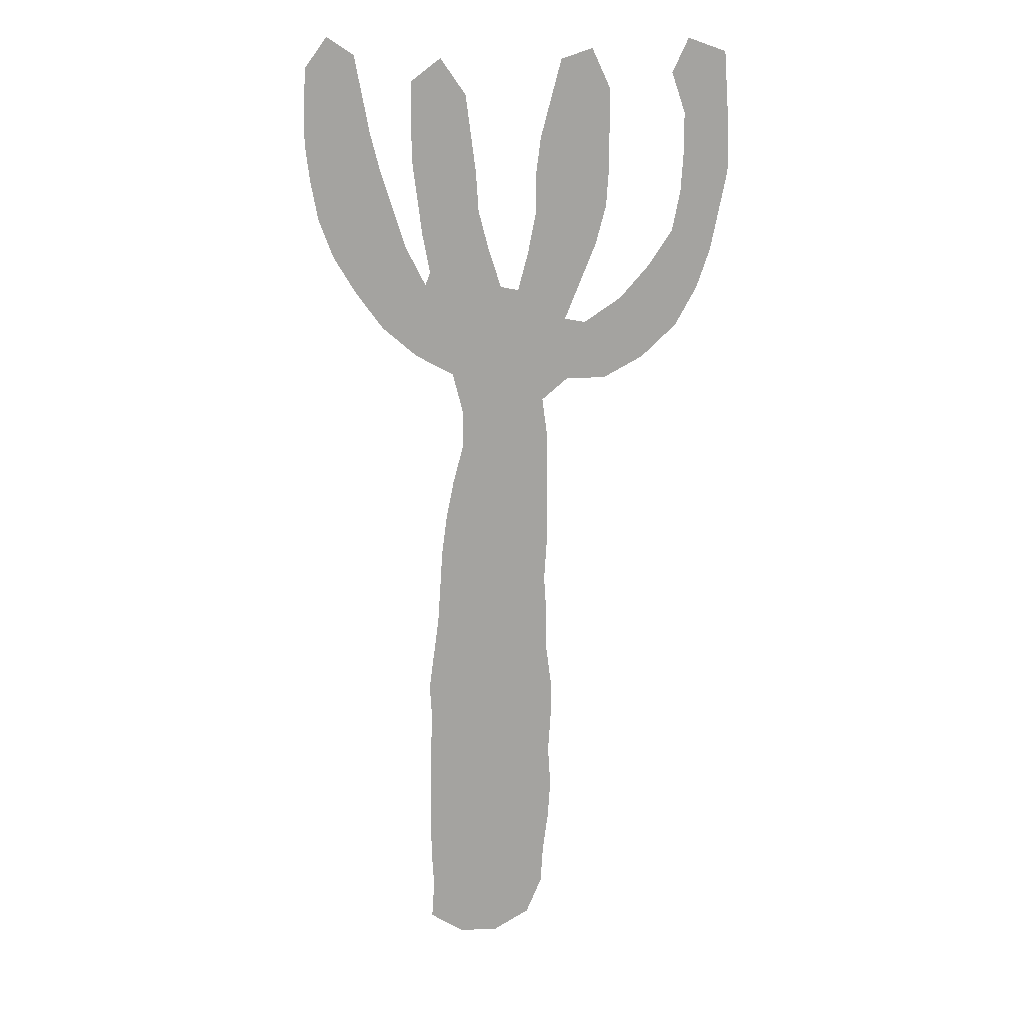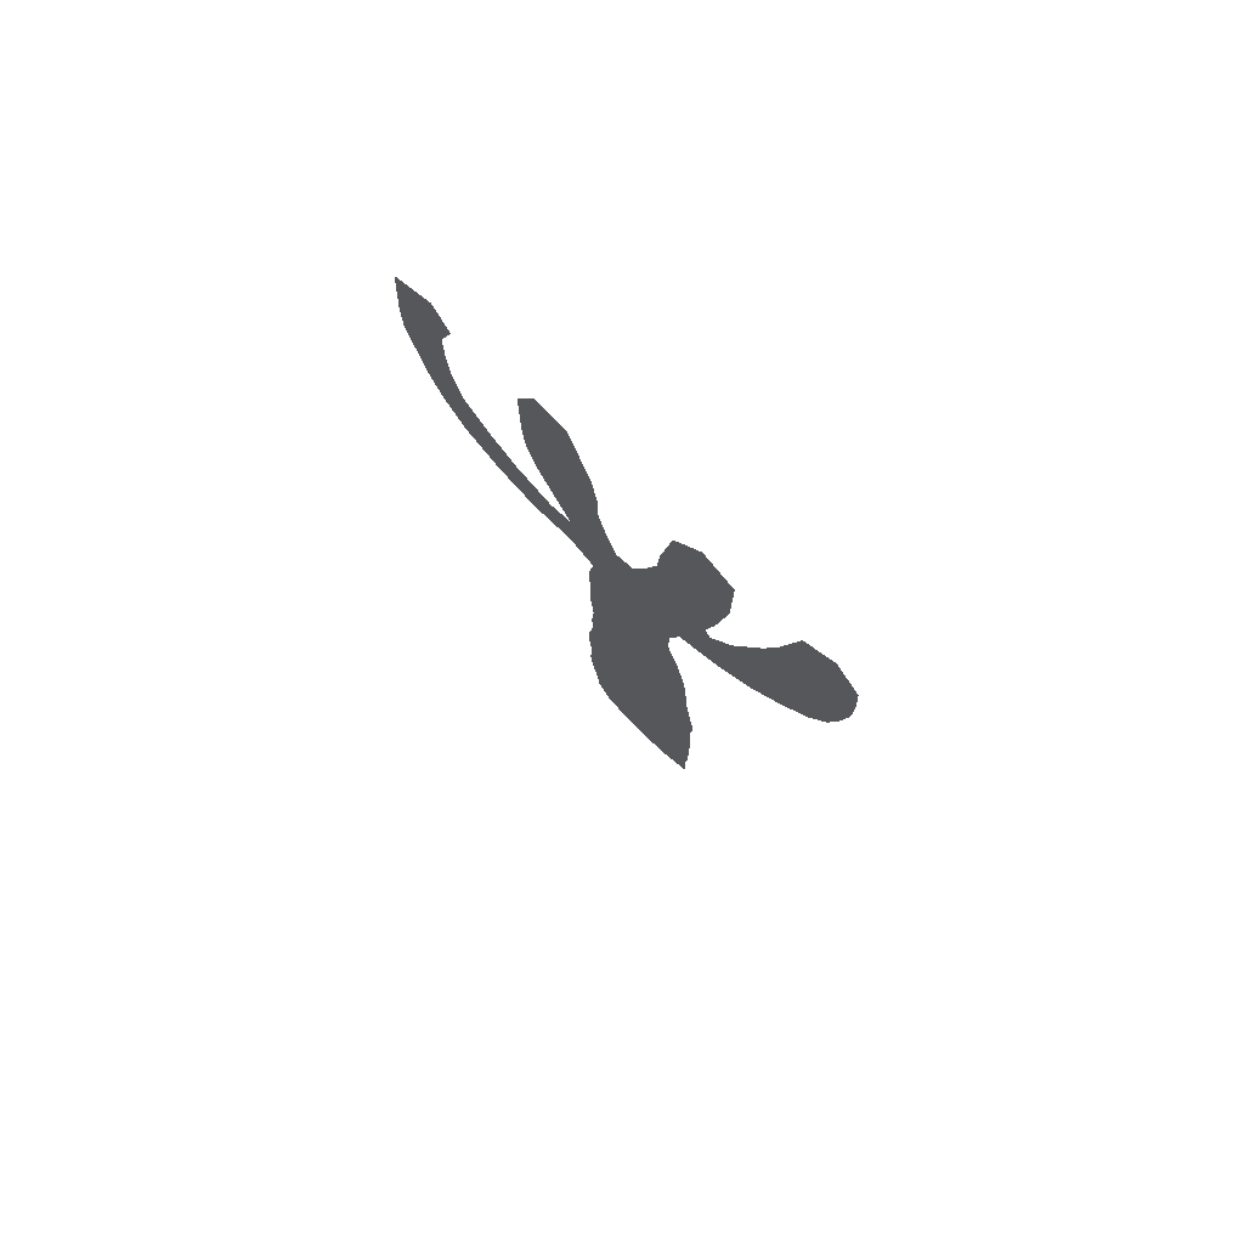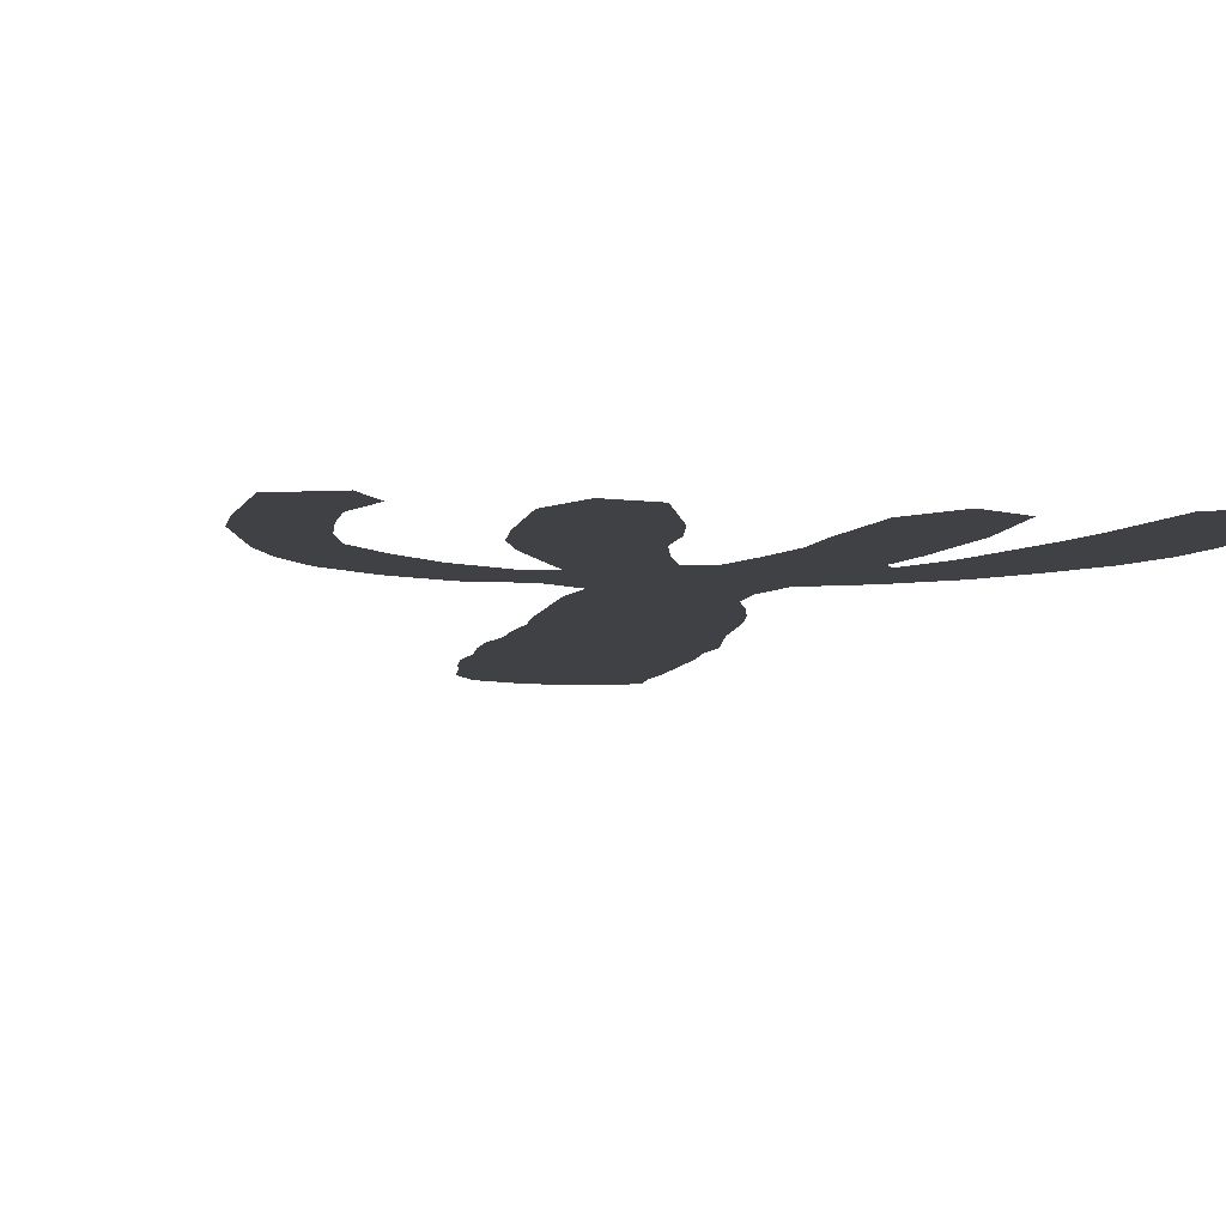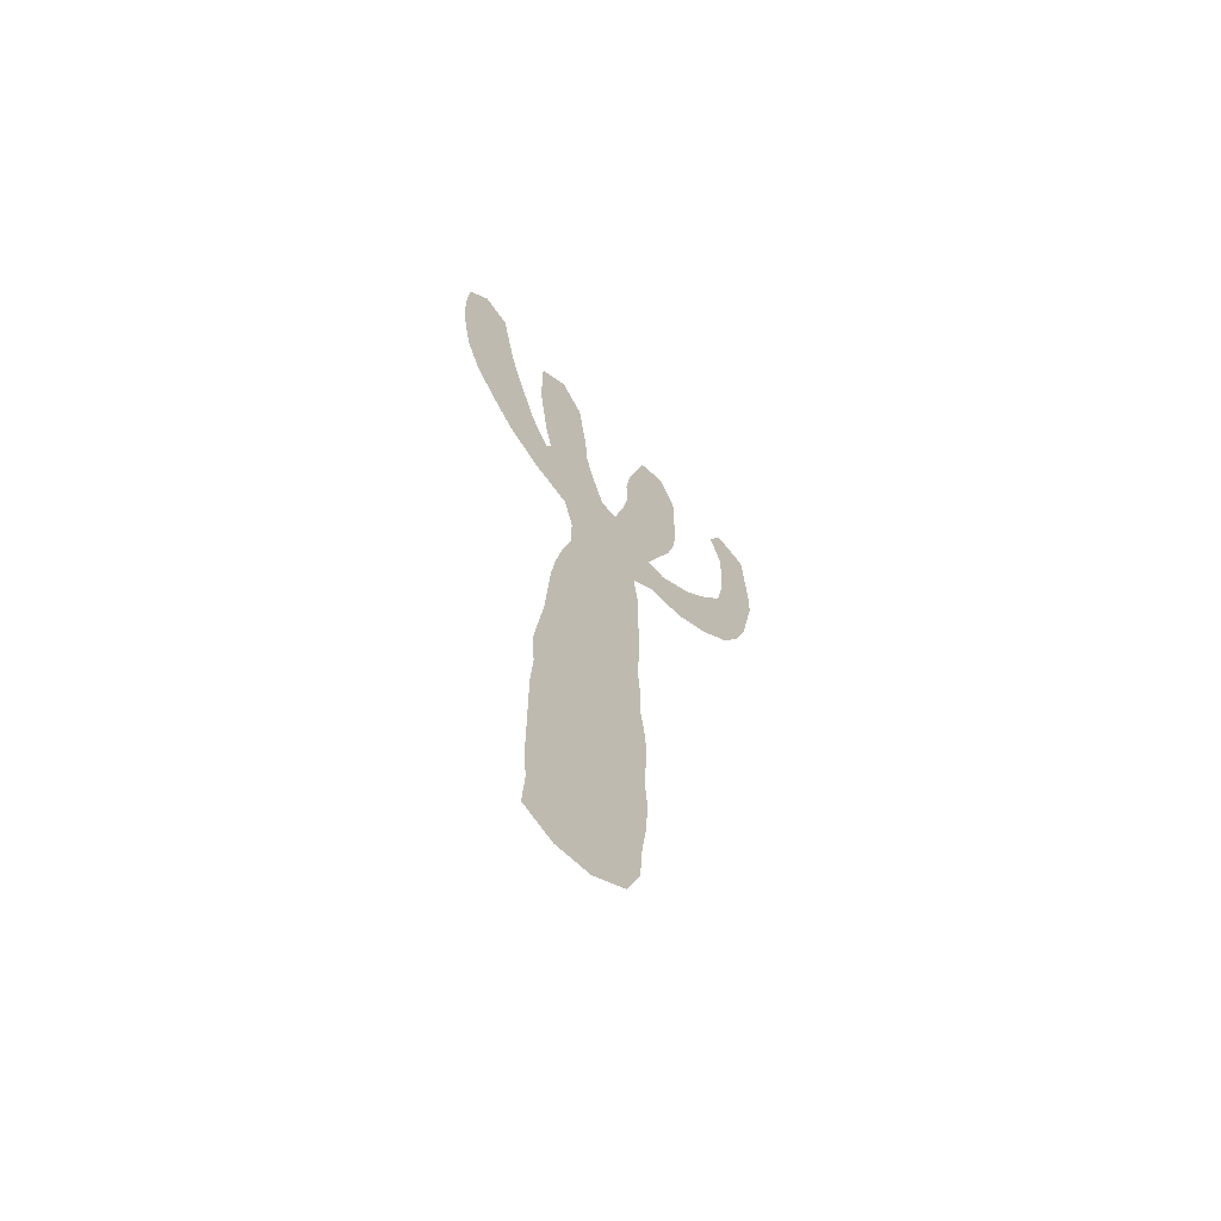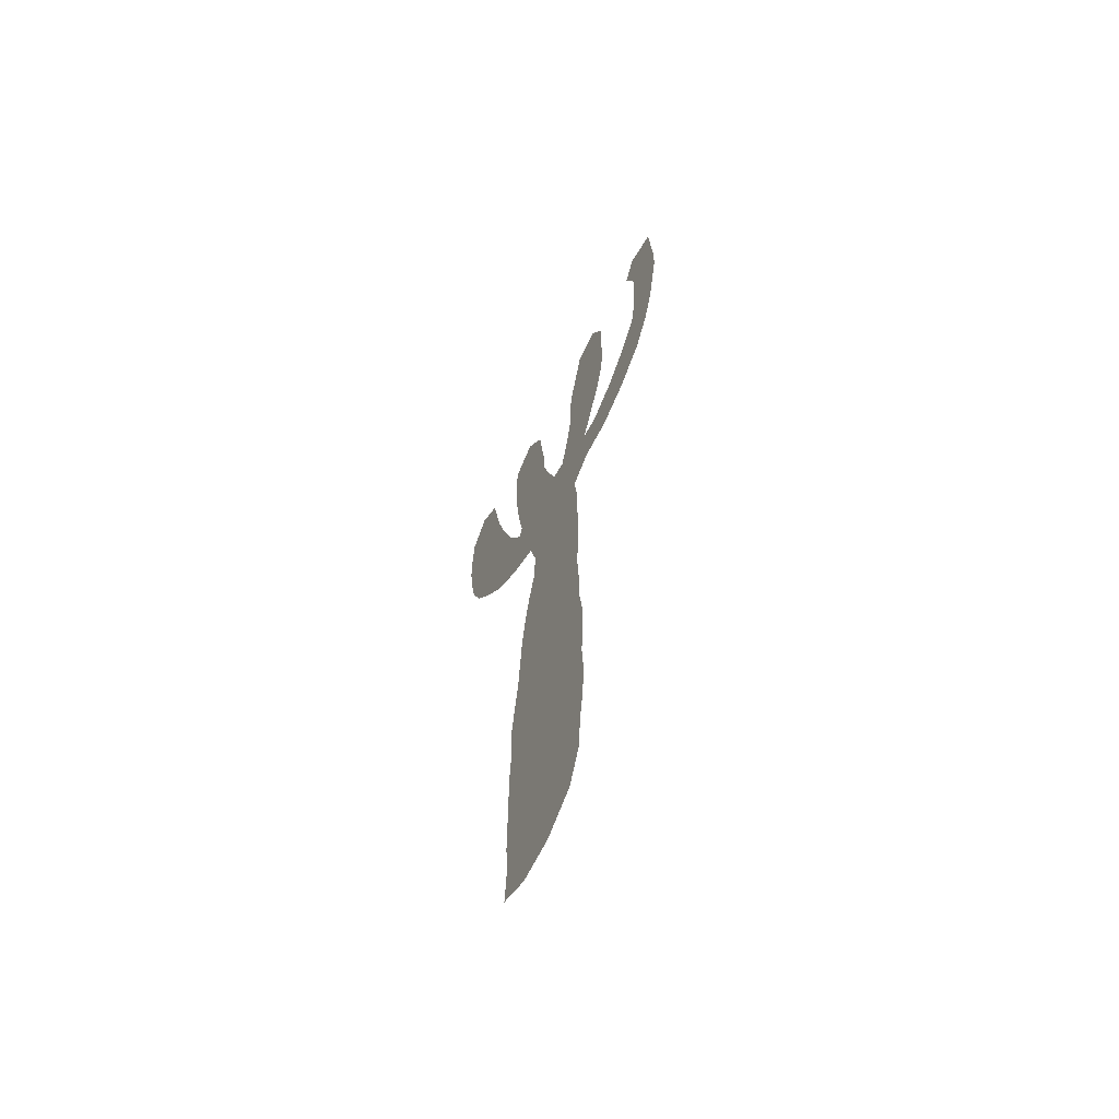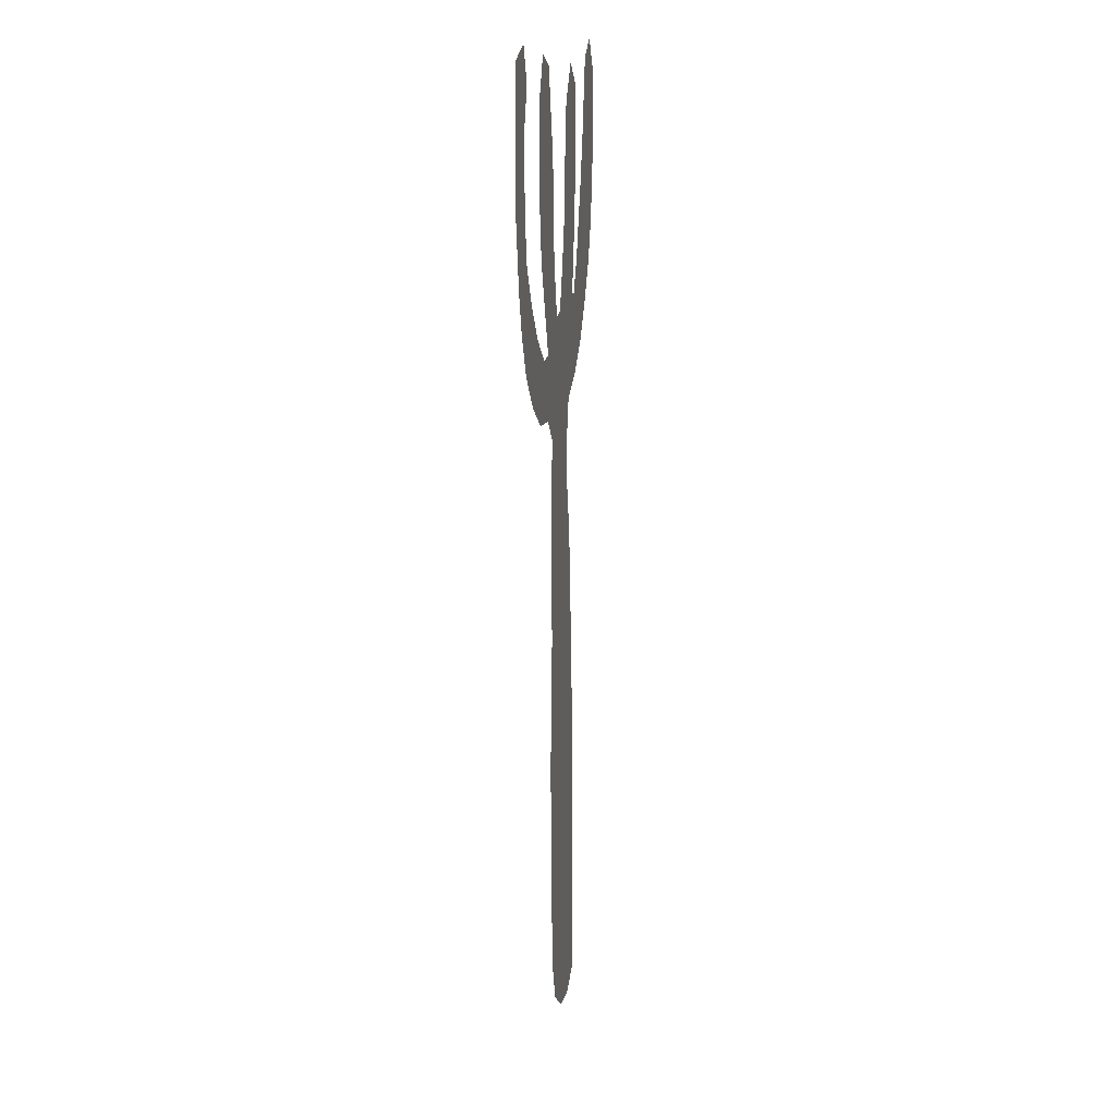
<metadata>
{"format":"obj","ext":"obj","renderer":"f3d","projection":"perspective","resolution":1024,"background":"white","views":[{"elev":14.3,"azim":11.0,"up":"+Y"},{"elev":78.2,"azim":-137.4,"up":"+Y"},{"elev":-5.3,"azim":171.2,"up":"+Z"},{"elev":-65.9,"azim":-47.5,"up":"+Y"},{"elev":-65.7,"azim":61.8,"up":"+Y"},{"elev":14.5,"azim":99.4,"up":"+Y"}]}
</metadata>
<code>
v 0.1504 0.4908 0
v 0.1583 0.5303 0
v 0.1689 0.5699 0
v 0.1689 0.6095 0
v 0.1583 0.6491 0
v 0.1187 0.6675 0
v 0.08179 0.6966 0
v 0.05277 0.7335 0
v 0.02902 0.7704 0
v 0.01319 0.81 0
v 0.005277 0.8496 0
v 0 0.8892 0
v 0 0.9288 0
v 0.002638 0.9683 0
v 0.02638 1 0
v 0.05541 0.9815 0
v 0.06333 0.9419 0
v 0.07124 0.9024 0
v 0.08179 0.8628 0
v 0.09499 0.8232 0
v 0.1082 0.7836 0
v 0.1293 0.7441 0
v 0.1346 0.7573 0
v 0.1267 0.7968 0
v 0.1214 0.8364 0
v 0.1161 0.876 0
v 0.1161 0.9156 0
v 0.1161 0.9552 0
v 0.1478 0.9789 0
v 0.1741 0.9419 0
v 0.1794 0.9024 0
v 0.1847 0.8628 0
v 0.1873 0.8232 0
v 0.1979 0.7836 0
v 0.2111 0.7441 0
v 0.2296 0.7414 0
v 0.2401 0.781 0
v 0.248 0.8206 0
v 0.248 0.8602 0
v 0.2533 0.8997 0
v 0.2638 0.9393 0
v 0.2744 0.9789 0
v 0.3061 0.9895 0
v 0.3245 0.9499 0
v 0.3245 0.9103 0
v 0.3245 0.8707 0
v 0.3219 0.8311 0
v 0.3114 0.7916 0
v 0.2955 0.752 0
v 0.2797 0.7124 0
v 0.3008 0.7098 0
v 0.3377 0.7361 0
v 0.3668 0.7704 0
v 0.3905 0.8074 0
v 0.3984 0.847 0
v 0.4011 0.8865 0
v 0.4011 0.9261 0
v 0.3879 0.9657 0
v 0.4037 1 0
v 0.4406 0.9868 0
v 0.4433 0.9472 0
v 0.4459 0.9076 0
v 0.4459 0.8681 0
v 0.438 0.8285 0
v 0.4301 0.7889 0
v 0.4169 0.7493 0
v 0.3958 0.7098 0
v 0.3615 0.6755 0
v 0.3219 0.6517 0
v 0.2823 0.6491 0
v 0.2559 0.6253 0
v 0.2612 0.5857 0
v 0.2612 0.5462 0
v 0.2612 0.5066 0
v 0.2612 0.467 0
v 0.2586 0.4274 0
v 0.2612 0.3879 0
v 0.2612 0.3483 0
v 0.2665 0.3087 0
v 0.2665 0.2691 0
v 0.2638 0.2296 0
v 0.2665 0.19 0
v 0.2638 0.1504 0
v 0.2586 0.1108 0
v 0.2559 0.07124 0
v 0.2401 0.03166 0
v 0.2032 0.005277 0
v 0.1636 0 0
v 0.1293 0.01583 0
v 0.1319 0.05541 0
v 0.1293 0.09499 0
v 0.1293 0.1346 0
v 0.1293 0.1741 0
v 0.1293 0.2137 0
v 0.1319 0.2533 0
v 0.1293 0.2929 0
v 0.1346 0.3325 0
v 0.1398 0.372 0
v 0.1425 0.4116 0
v 0.1451 0.4512 0
v 0.1504 0.4908 0
f 14 16 15
f 58 60 59
f 58 61 60
f 80 96 95
f 85 90 86
f 86 90 87
f 87 90 88
f 14 17 16
f 13 17 14
f 88 90 89
f 36 71 50
f 36 50 49
f 53 67 66
f 52 67 53
f 42 44 43
f 79 96 80
f 79 97 96
f 52 68 67
f 51 69 68
f 51 68 52
f 83 93 92
f 82 93 83
f 80 95 81
f 85 91 90
f 6 22 7
f 50 71 70
f 50 70 51
f 51 70 69
f 5 71 36
f 5 22 6
f 36 49 37
f 28 30 29
f 27 30 28
f 40 46 45
f 54 64 55
f 53 66 54
f 57 61 58
f 57 62 61
f 56 62 57
f 55 64 63
f 55 63 56
f 56 63 62
f 78 97 79
f 83 92 84
f 84 91 85
f 84 92 91
f 82 94 93
f 81 94 82
f 81 95 94
f 7 22 8
f 5 36 35
f 5 35 22
f 1 100 75
f 1 75 74
f 11 18 12
f 12 18 13
f 13 18 17
f 37 49 48
f 41 45 44
f 40 45 41
f 41 44 42
f 27 31 30
f 39 47 46
f 39 46 40
f 54 66 65
f 54 65 64
f 78 98 97
f 75 100 76
f 76 100 99
f 8 22 21
f 3 73 72
f 38 48 47
f 38 47 39
f 37 48 38
f 77 98 78
f 77 99 98
f 76 99 77
f 8 21 9
f 22 35 23
f 23 35 34
f 2 74 73
f 2 73 3
f 1 74 2
f 4 72 71
f 3 72 4
f 4 71 5
f 26 31 27
f 26 32 31
f 25 32 26
f 23 34 24
f 9 20 10
f 9 21 20
f 24 34 33
f 25 33 32
f 24 33 25
f 11 19 18
f 10 19 11
f 10 20 19

</code>
